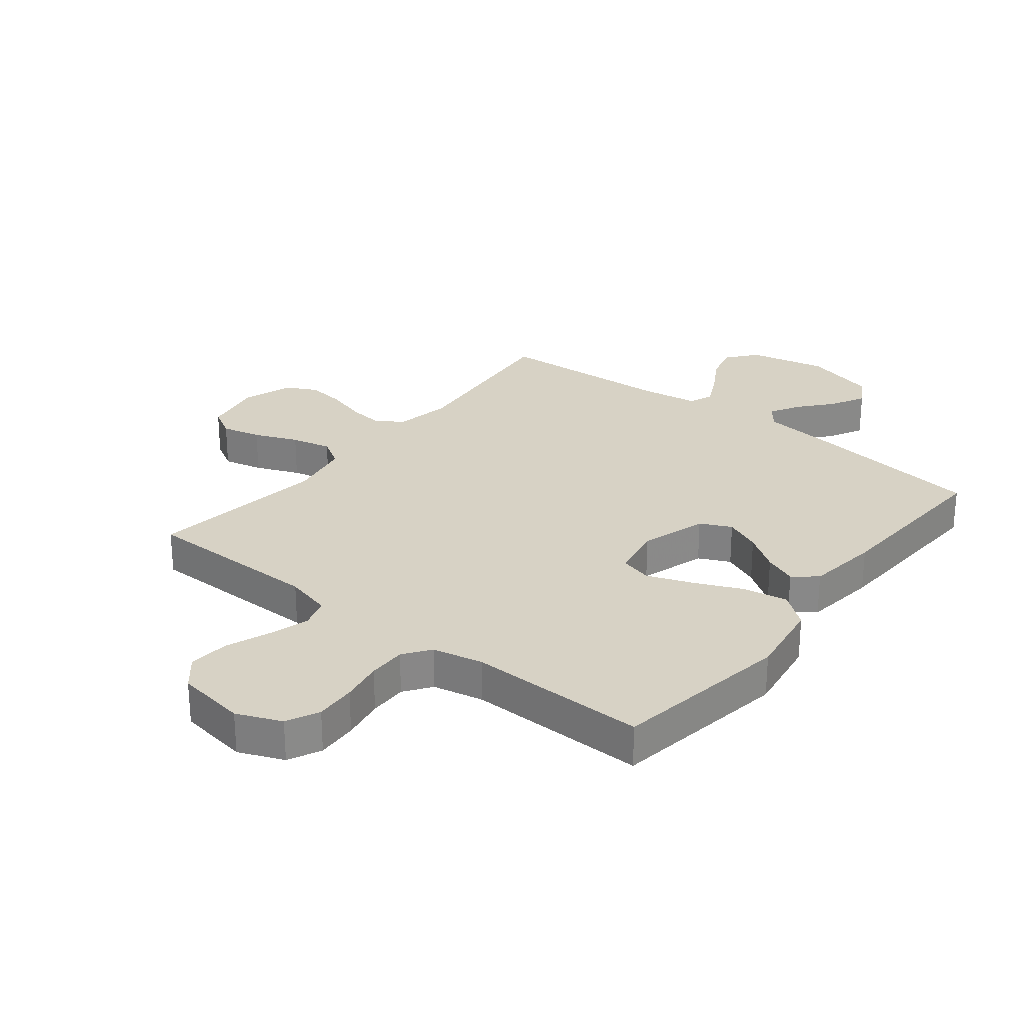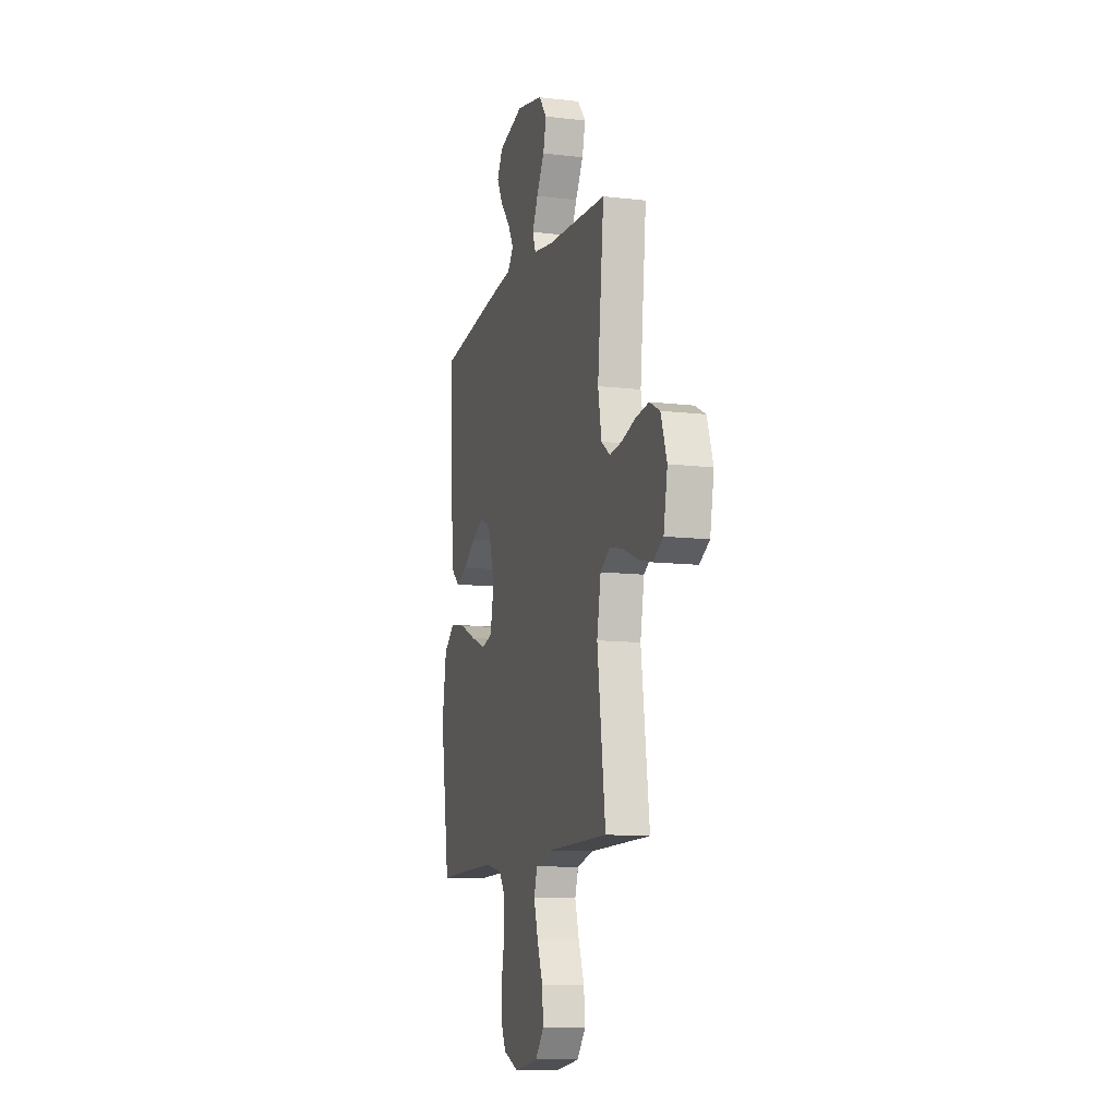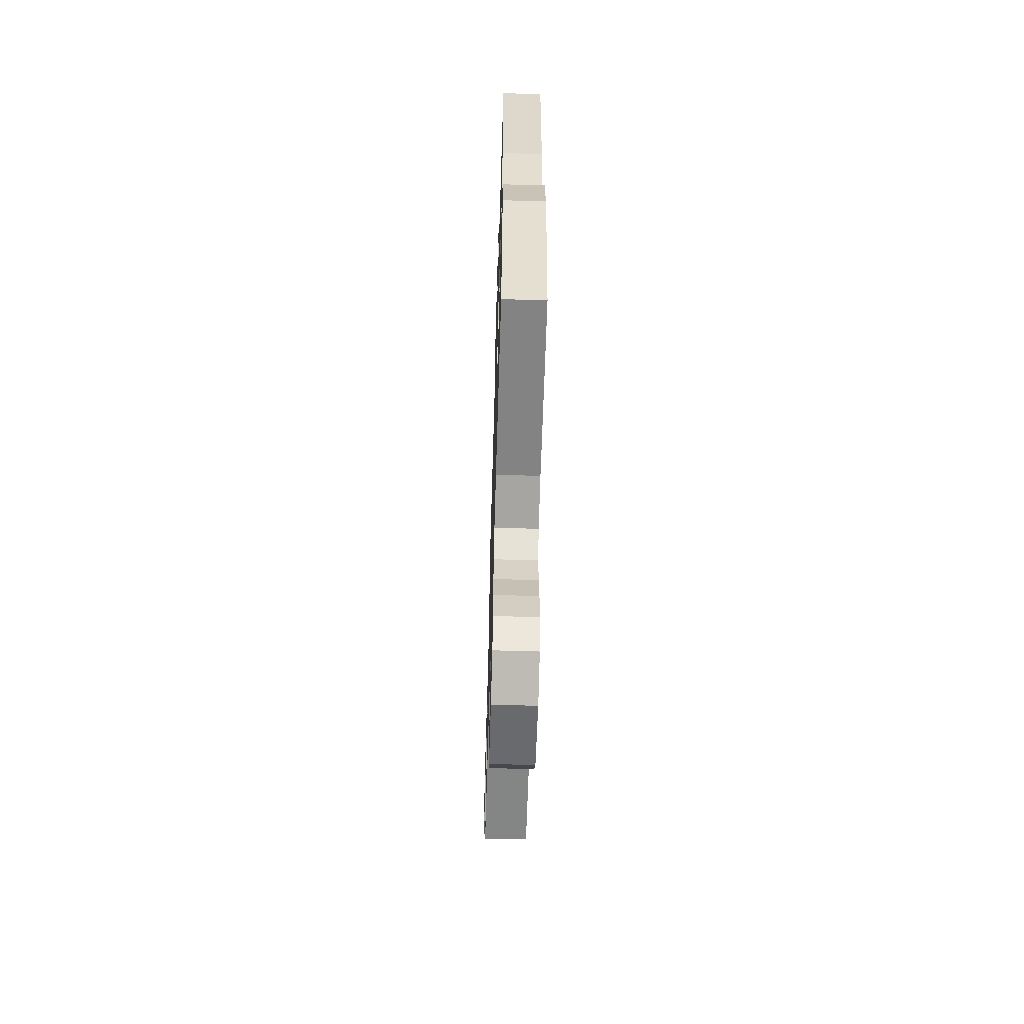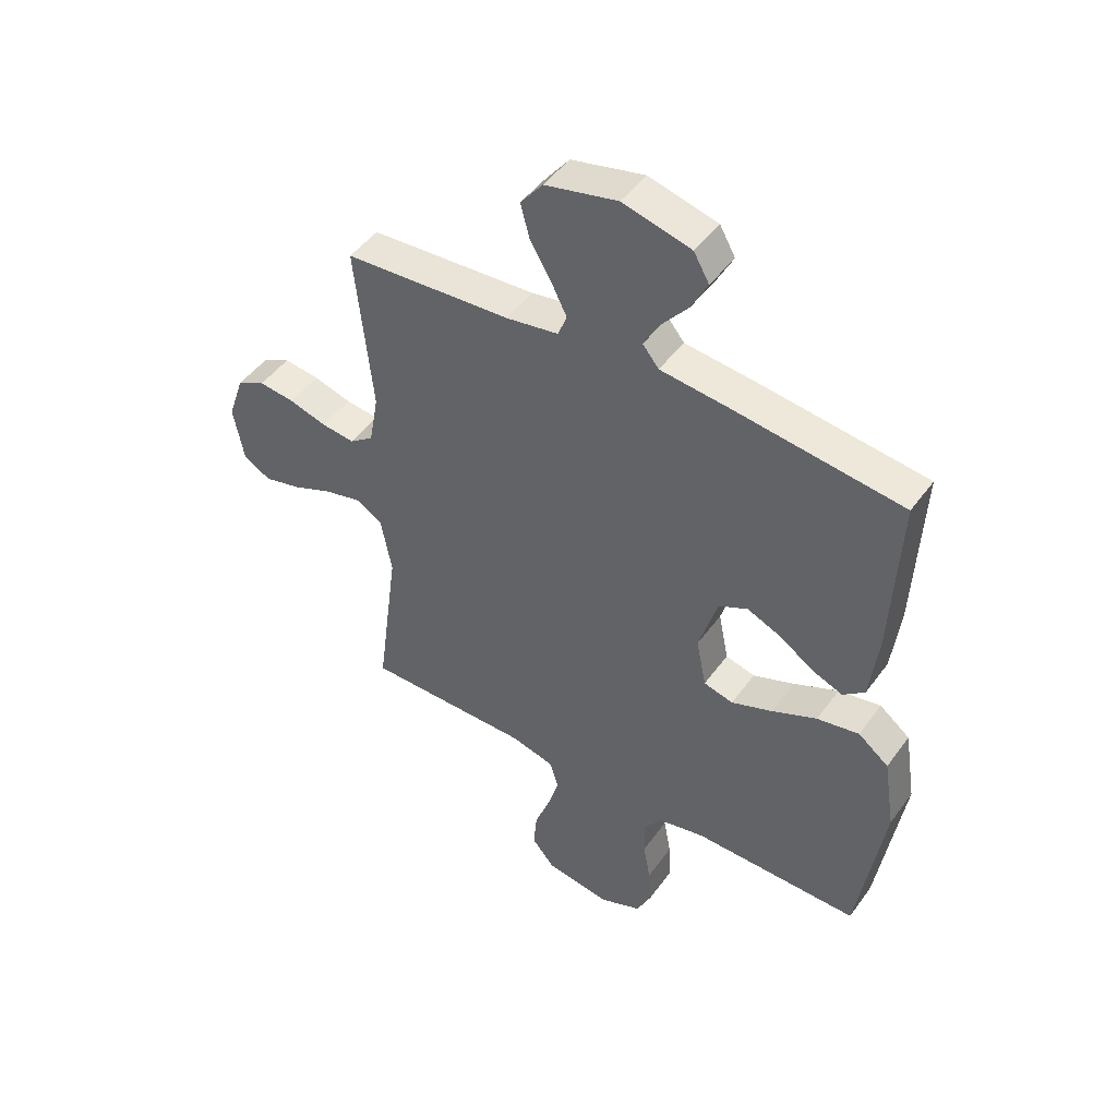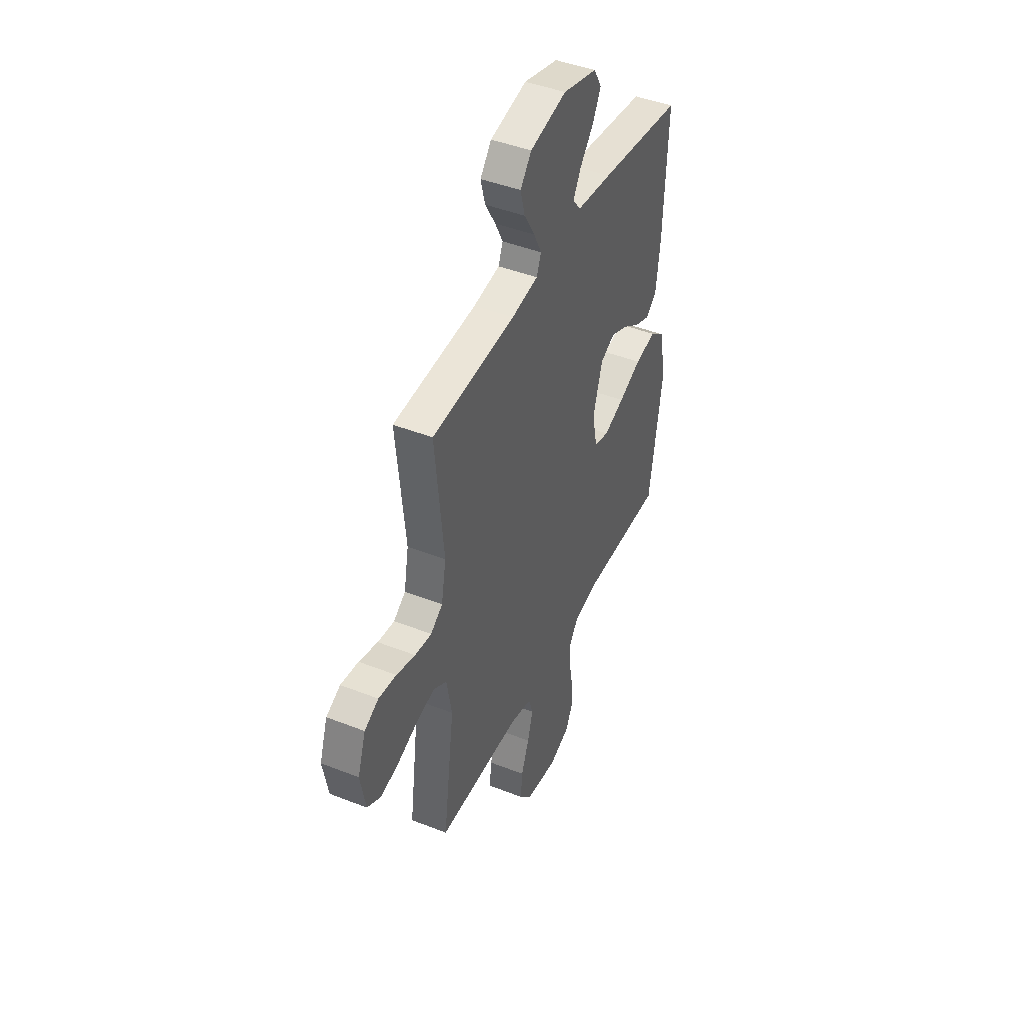
<metadata>
{"format":"obj","ext":"obj","renderer":"f3d","projection":"perspective","resolution":1024,"background":"white","views":[{"elev":27.3,"azim":-141.5,"up":"+Y"},{"elev":-11.1,"azim":73.8,"up":"+Z"},{"elev":-61.8,"azim":-91.7,"up":"+Z"},{"elev":47.0,"azim":-146.0,"up":"+Z"},{"elev":44.3,"azim":114.7,"up":"+Z"}]}
</metadata>
<code>
v 0.5 0.07 -0.5
v 0.2 0.07 -0.501
v 0.122 0.07 -0.521
v 0.106 0.07 -0.571
v 0.126 0.07 -0.639
v 0.154 0.07 -0.713
v 0.16 0.07 -0.781
v 0.118 0.07 -0.831
v 0 0.07 -0.849
v -0.075 0.07 -0.818
v -0.101 0.07 -0.763
v -0.097 0.07 -0.694
v -0.084 0.07 -0.623
v -0.083 0.07 -0.559
v -0.115 0.07 -0.514
v -0.2 0.07 -0.496
v -0.5 0.07 -0.5
v -0.546 0.07 -0.2
v -0.525 0.07 -0.068
v -0.47 0.07 -0.025
v -0.394 0.07 -0.039
v -0.313 0.07 -0.075
v -0.239 0.07 -0.103
v -0.186 0.07 -0.089
v -0.168 0.07 0
v -0.202 0.07 0.111
v -0.254 0.07 0.136
v -0.315 0.07 0.11
v -0.377 0.07 0.068
v -0.432 0.07 0.046
v -0.471 0.07 0.078
v -0.486 0.07 0.2
v -0.5 0.07 0.5
v -0.2 0.07 0.539
v -0.074 0.07 0.553
v -0.045 0.07 0.589
v -0.073 0.07 0.639
v -0.121 0.07 0.696
v -0.151 0.07 0.753
v -0.123 0.07 0.802
v 0 0.07 0.834
v 0.131 0.07 0.805
v 0.171 0.07 0.755
v 0.155 0.07 0.694
v 0.117 0.07 0.63
v 0.089 0.07 0.574
v 0.105 0.07 0.533
v 0.2 0.07 0.518
v 0.5 0.07 0.5
v 0.469 0.07 0.2
v 0.486 0.07 0.107
v 0.529 0.07 0.076
v 0.589 0.07 0.083
v 0.657 0.07 0.103
v 0.721 0.07 0.111
v 0.772 0.07 0.085
v 0.801 0.07 0
v 0.782 0.07 -0.101
v 0.733 0.07 -0.129
v 0.667 0.07 -0.113
v 0.594 0.07 -0.083
v 0.527 0.07 -0.067
v 0.479 0.07 -0.097
v 0.46 0.07 -0.2
v 0.5 0 -0.5
v 0.2 0 -0.501
v 0.122 0 -0.521
v 0.106 0 -0.571
v 0.126 0 -0.639
v 0.154 0 -0.713
v 0.16 0 -0.781
v 0.118 0 -0.831
v 0 0 -0.849
v -0.075 0 -0.818
v -0.101 0 -0.763
v -0.097 0 -0.694
v -0.084 0 -0.623
v -0.083 0 -0.559
v -0.115 0 -0.514
v -0.2 0 -0.496
v -0.5 0 -0.5
v -0.546 0 -0.2
v -0.525 0 -0.068
v -0.47 0 -0.025
v -0.394 0 -0.039
v -0.313 0 -0.075
v -0.239 0 -0.103
v -0.186 0 -0.089
v -0.168 0 0
v -0.202 0 0.111
v -0.254 0 0.136
v -0.315 0 0.11
v -0.377 0 0.068
v -0.432 0 0.046
v -0.471 0 0.078
v -0.486 0 0.2
v -0.5 0 0.5
v -0.2 0 0.539
v -0.074 0 0.553
v -0.045 0 0.589
v -0.073 0 0.639
v -0.121 0 0.696
v -0.151 0 0.753
v -0.123 0 0.802
v 0 0 0.834
v 0.131 0 0.805
v 0.171 0 0.755
v 0.155 0 0.694
v 0.117 0 0.63
v 0.089 0 0.574
v 0.105 0 0.533
v 0.2 0 0.518
v 0.5 0 0.5
v 0.469 0 0.2
v 0.486 0 0.107
v 0.529 0 0.076
v 0.589 0 0.083
v 0.657 0 0.103
v 0.721 0 0.111
v 0.772 0 0.085
v 0.801 0 0
v 0.782 0 -0.101
v 0.733 0 -0.129
v 0.667 0 -0.113
v 0.594 0 -0.083
v 0.527 0 -0.067
v 0.479 0 -0.097
v 0.46 0 -0.2
f 59 60 61
f 58 59 61
f 57 58 61
f 56 57 61
f 55 56 61
f 54 55 61
f 53 54 61
f 52 53 61 62
f 51 52 62 63
f 48 49 50
f 51 63 64
f 50 51 64
f 48 50 64
f 47 48 64
f 43 44 45
f 42 43 45
f 41 42 45
f 40 41 45
f 39 40 45
f 38 39 45
f 37 38 45
f 36 37 45 46
f 35 36 46 47
f 34 35 47
f 33 34 47
f 32 33 47
f 31 32 47
f 30 31 47
f 29 30 47
f 28 29 47
f 20 21 22
f 19 20 22
f 18 19 22
f 17 18 22
f 16 17 22
f 15 16 22 23
f 14 15 23 24
f 11 12 13
f 10 11 13
f 9 10 13
f 8 9 13
f 7 8 13
f 6 7 13
f 5 6 13
f 4 5 13 14
f 14 24 25
f 4 14 25
f 3 4 25
f 64 1 2
f 3 25 26
f 2 3 26
f 64 2 26
f 47 64 26
f 27 28 47
f 26 27 47
f 125 124 123
f 125 123 122
f 125 122 121
f 125 121 120
f 125 120 119
f 125 119 118
f 125 118 117
f 126 125 117 116
f 127 126 116 115
f 114 113 112
f 128 127 115
f 128 115 114
f 128 114 112
f 128 112 111
f 109 108 107
f 109 107 106
f 109 106 105
f 109 105 104
f 109 104 103
f 109 103 102
f 109 102 101
f 110 109 101 100
f 111 110 100 99
f 111 99 98
f 111 98 97
f 111 97 96
f 111 96 95
f 111 95 94
f 111 94 93
f 111 93 92
f 86 85 84
f 86 84 83
f 86 83 82
f 86 82 81
f 86 81 80
f 87 86 80 79
f 88 87 79 78
f 77 76 75
f 77 75 74
f 77 74 73
f 77 73 72
f 77 72 71
f 77 71 70
f 77 70 69
f 78 77 69 68
f 89 88 78
f 89 78 68
f 89 68 67
f 66 65 128
f 90 89 67
f 90 67 66
f 90 66 128
f 90 128 111
f 111 92 91
f 111 91 90
f 1 65 66 2
f 2 66 67 3
f 3 67 68 4
f 4 68 69 5
f 5 69 70 6
f 6 70 71 7
f 7 71 72 8
f 8 72 73 9
f 9 73 74 10
f 10 74 75 11
f 11 75 76 12
f 12 76 77 13
f 13 77 78 14
f 14 78 79 15
f 15 79 80 16
f 16 80 81 17
f 17 81 82 18
f 18 82 83 19
f 19 83 84 20
f 20 84 85 21
f 21 85 86 22
f 22 86 87 23
f 23 87 88 24
f 24 88 89 25
f 25 89 90 26
f 26 90 91 27
f 27 91 92 28
f 28 92 93 29
f 29 93 94 30
f 30 94 95 31
f 31 95 96 32
f 32 96 97 33
f 33 97 98 34
f 34 98 99 35
f 35 99 100 36
f 36 100 101 37
f 37 101 102 38
f 38 102 103 39
f 39 103 104 40
f 40 104 105 41
f 41 105 106 42
f 42 106 107 43
f 43 107 108 44
f 44 108 109 45
f 45 109 110 46
f 46 110 111 47
f 47 111 112 48
f 48 112 113 49
f 49 113 114 50
f 50 114 115 51
f 51 115 116 52
f 52 116 117 53
f 53 117 118 54
f 54 118 119 55
f 55 119 120 56
f 56 120 121 57
f 57 121 122 58
f 58 122 123 59
f 59 123 124 60
f 60 124 125 61
f 61 125 126 62
f 62 126 127 63
f 63 127 128 64
f 64 128 65 1

</code>
